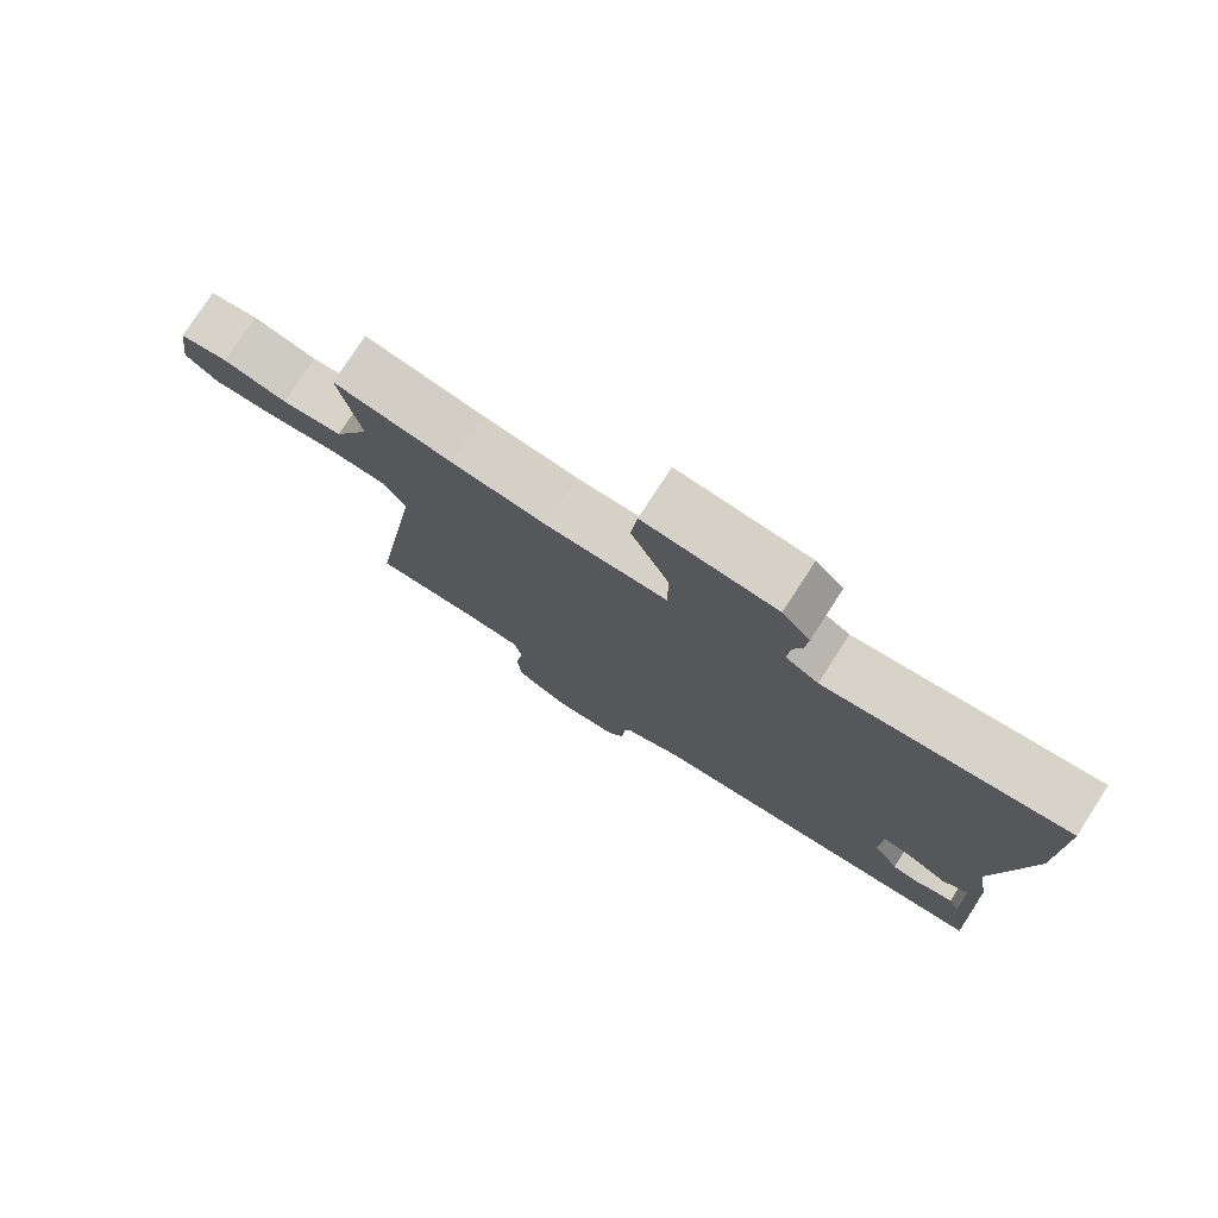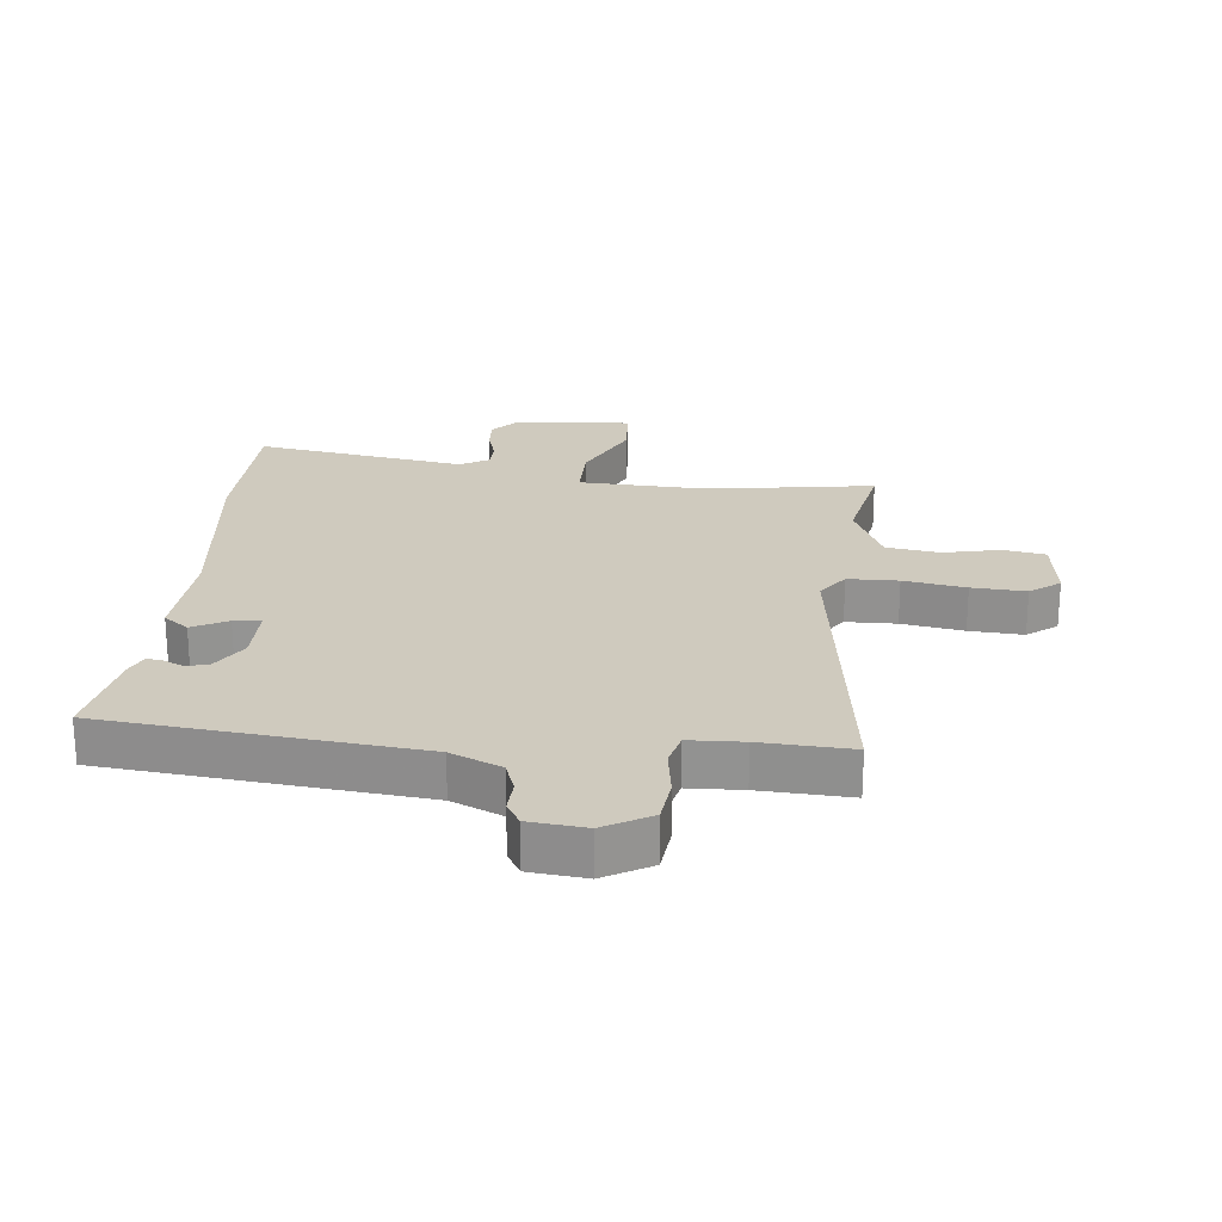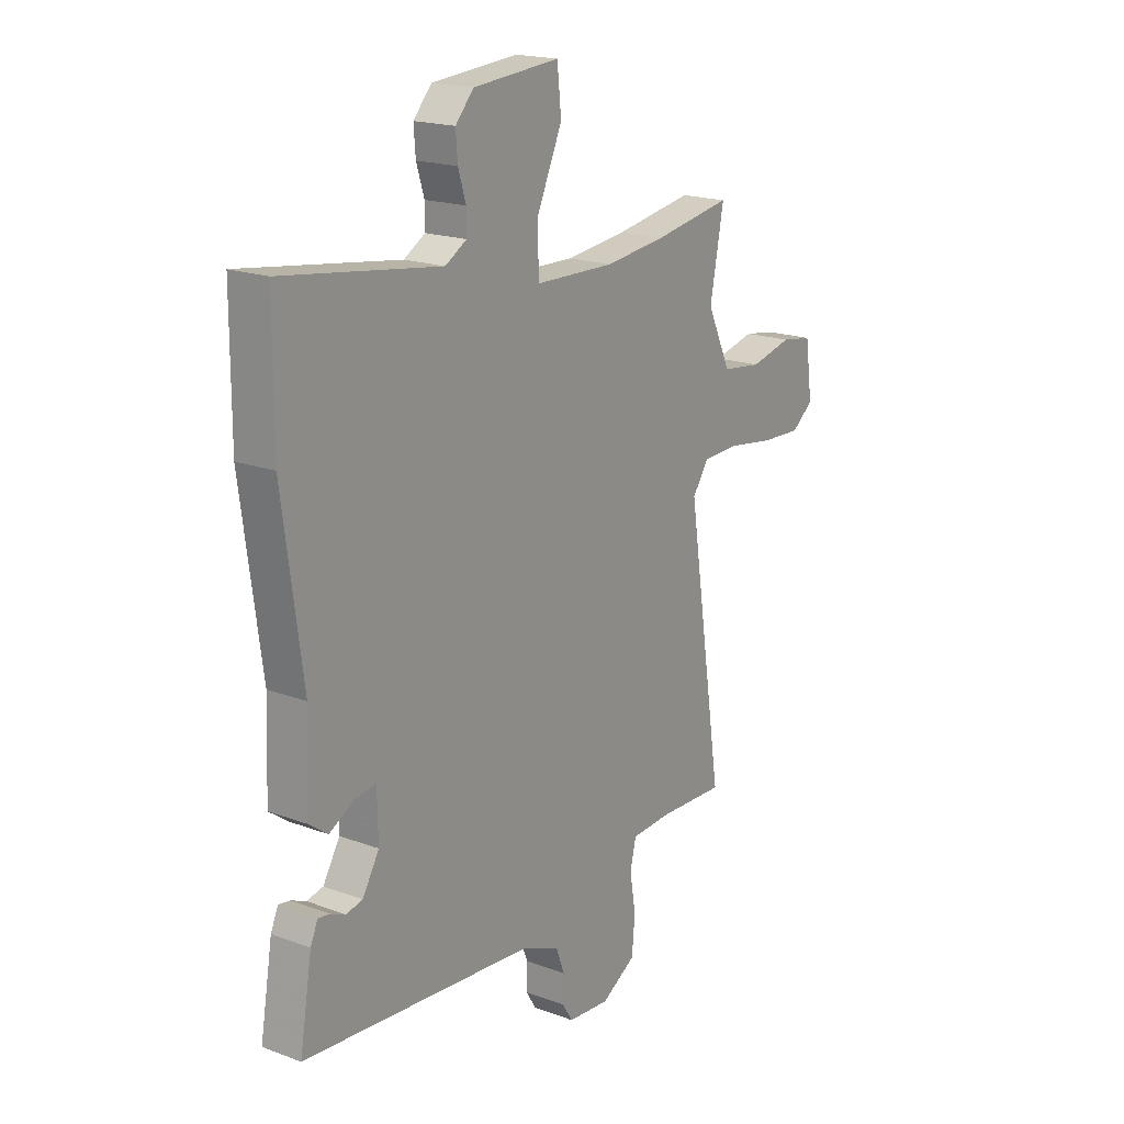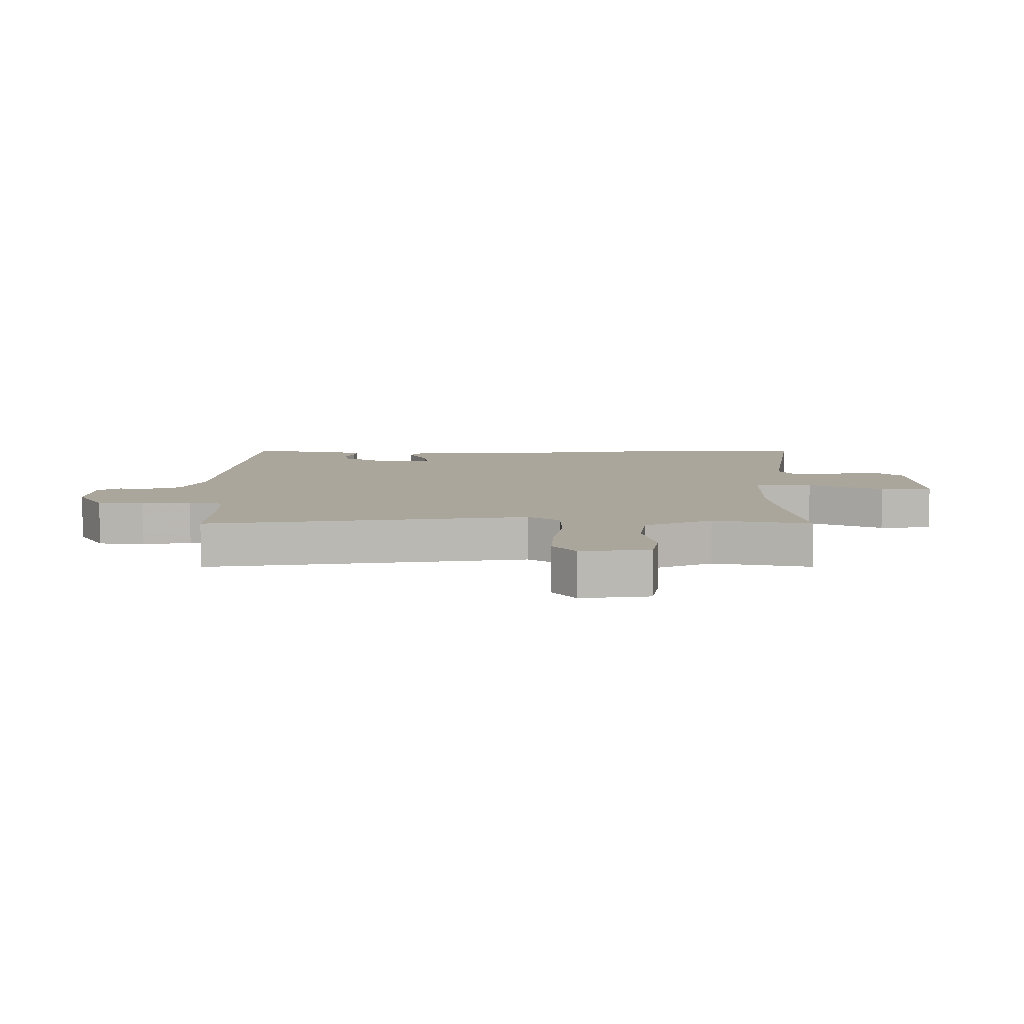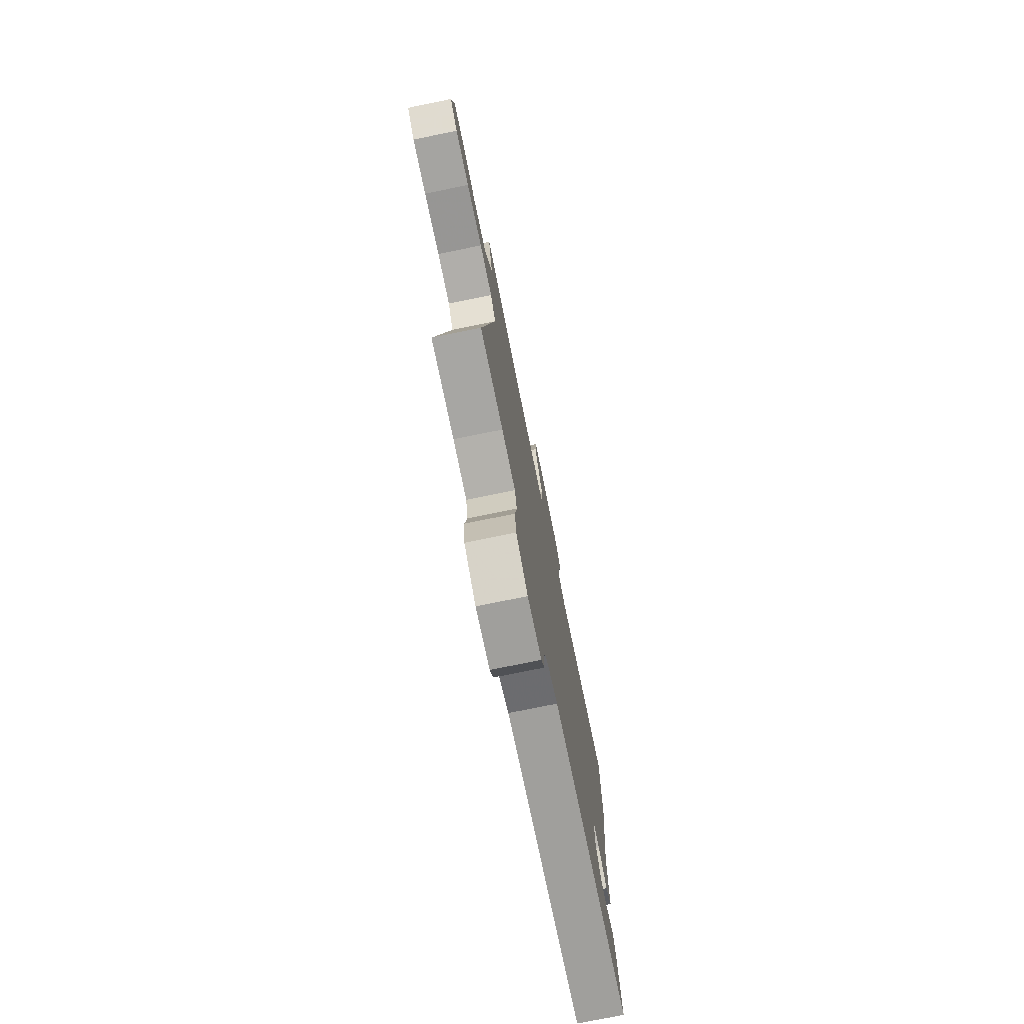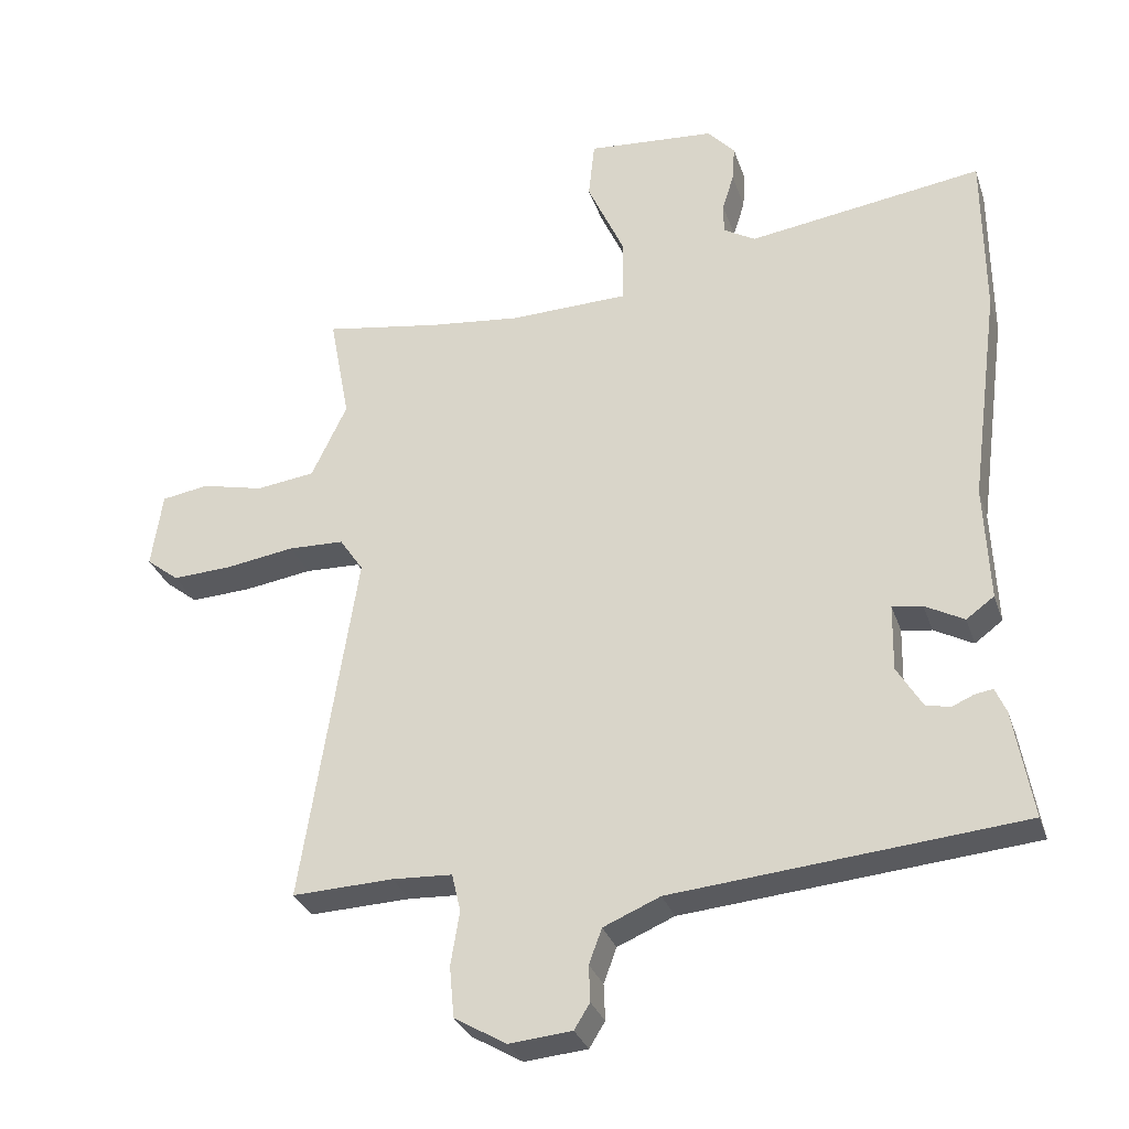
<metadata>
{"format":"obj","ext":"obj","renderer":"f3d","projection":"perspective","resolution":1024,"background":"white","views":[{"elev":77.6,"azim":32.9,"up":"+Z"},{"elev":23.2,"azim":-173.2,"up":"+Y"},{"elev":18.8,"azim":125.3,"up":"+Z"},{"elev":8.0,"azim":-89.4,"up":"+Y"},{"elev":-75.9,"azim":-78.5,"up":"+Z"},{"elev":-31.1,"azim":17.2,"up":"+Z"}]}
</metadata>
<code>
v -0.548 0.07 -0.472
v -0.468 0.07 0.05
v -0.503 0.07 0.102
v -0.585 0.07 0.105
v -0.686 0.07 0.09
v -0.774 0.07 0.086
v -0.822 0.07 0.124
v -0.806 0.07 0.236
v -0.737 0.07 0.247
v -0.645 0.07 0.225
v -0.558 0.07 0.236
v -0.506 0.07 0.346
v -0.536 0.07 0.506
v -0.365 0.07 0.477
v -0.23 0.07 0.461
v -0.055 0.07 0.465
v -0.054 0.07 0.56
v -0.109 0.07 0.683
v -0.1 0.07 0.769
v 0.089 0.07 0.753
v 0.129 0.07 0.708
v 0.125 0.07 0.655
v 0.108 0.07 0.6
v 0.108 0.07 0.555
v 0.155 0.07 0.527
v 0.5 0.07 0.576
v 0.501 0.07 0.331
v 0.458 0.07 0.01
v 0.465 0.07 -0.161
v 0.424 0.07 -0.191
v 0.367 0.07 -0.16
v 0.323 0.07 -0.153
v 0.321 0.07 -0.251
v 0.358 0.07 -0.313
v 0.394 0.07 -0.321
v 0.426 0.07 -0.307
v 0.452 0.07 -0.303
v 0.468 0.07 -0.34
v 0.495 0.07 -0.499
v -0.014 0.07 -0.543
v -0.097 0.07 -0.578
v -0.116 0.07 -0.629
v -0.114 0.07 -0.682
v -0.137 0.07 -0.719
v -0.229 0.07 -0.727
v -0.305 0.07 -0.682
v -0.312 0.07 -0.607
v -0.299 0.07 -0.528
v -0.312 0.07 -0.472
v -0.4 0.07 -0.467
v -0.548 0 -0.472
v -0.468 0 0.05
v -0.503 0 0.102
v -0.585 0 0.105
v -0.686 0 0.09
v -0.774 0 0.086
v -0.822 0 0.124
v -0.806 0 0.236
v -0.737 0 0.247
v -0.645 0 0.225
v -0.558 0 0.236
v -0.506 0 0.346
v -0.536 0 0.506
v -0.365 0 0.477
v -0.23 0 0.461
v -0.055 0 0.465
v -0.054 0 0.56
v -0.109 0 0.683
v -0.1 0 0.769
v 0.089 0 0.753
v 0.129 0 0.708
v 0.125 0 0.655
v 0.108 0 0.6
v 0.108 0 0.555
v 0.155 0 0.527
v 0.5 0 0.576
v 0.501 0 0.331
v 0.458 0 0.01
v 0.465 0 -0.161
v 0.424 0 -0.191
v 0.367 0 -0.16
v 0.323 0 -0.153
v 0.321 0 -0.251
v 0.358 0 -0.313
v 0.394 0 -0.321
v 0.426 0 -0.307
v 0.452 0 -0.303
v 0.468 0 -0.34
v 0.495 0 -0.499
v -0.014 0 -0.543
v -0.097 0 -0.578
v -0.116 0 -0.629
v -0.114 0 -0.682
v -0.137 0 -0.719
v -0.229 0 -0.727
v -0.305 0 -0.682
v -0.312 0 -0.607
v -0.299 0 -0.528
v -0.312 0 -0.472
v -0.4 0 -0.467
f 45 46 47 48
f 45 48 49
f 42 43 44 45
f 41 42 45 49
f 40 41 49
f 39 40 49
f 38 39 49 50
f 35 36 37 38
f 34 35 38 50
f 28 29 30 31
f 28 31 32
f 25 26 27 28
f 24 25 28 32
f 20 21 22 23
f 20 23 24
f 17 18 19 20
f 16 17 20 24
f 12 13 14
f 11 12 14 15
f 7 8 9 10
f 7 10 11
f 4 5 6 7
f 3 4 7 11
f 2 3 11 15
f 33 34 50 1
f 16 24 32 33
f 15 16 33
f 1 2 15 33
f 98 97 96 95
f 99 98 95
f 95 94 93 92
f 99 95 92 91
f 99 91 90
f 99 90 89
f 100 99 89 88
f 88 87 86 85
f 100 88 85 84
f 81 80 79 78
f 82 81 78
f 78 77 76 75
f 82 78 75 74
f 73 72 71 70
f 74 73 70
f 70 69 68 67
f 74 70 67 66
f 64 63 62
f 65 64 62 61
f 60 59 58 57
f 61 60 57
f 57 56 55 54
f 61 57 54 53
f 65 61 53 52
f 51 100 84 83
f 83 82 74 66
f 83 66 65
f 83 65 52 51
f 1 51 52 2
f 2 52 53 3
f 3 53 54 4
f 4 54 55 5
f 5 55 56 6
f 6 56 57 7
f 7 57 58 8
f 8 58 59 9
f 9 59 60 10
f 10 60 61 11
f 11 61 62 12
f 12 62 63 13
f 13 63 64 14
f 14 64 65 15
f 15 65 66 16
f 16 66 67 17
f 17 67 68 18
f 18 68 69 19
f 19 69 70 20
f 20 70 71 21
f 21 71 72 22
f 22 72 73 23
f 23 73 74 24
f 24 74 75 25
f 25 75 76 26
f 26 76 77 27
f 27 77 78 28
f 28 78 79 29
f 29 79 80 30
f 30 80 81 31
f 31 81 82 32
f 32 82 83 33
f 33 83 84 34
f 34 84 85 35
f 35 85 86 36
f 36 86 87 37
f 37 87 88 38
f 38 88 89 39
f 39 89 90 40
f 40 90 91 41
f 41 91 92 42
f 42 92 93 43
f 43 93 94 44
f 44 94 95 45
f 45 95 96 46
f 46 96 97 47
f 47 97 98 48
f 48 98 99 49
f 49 99 100 50
f 50 100 51 1

</code>
